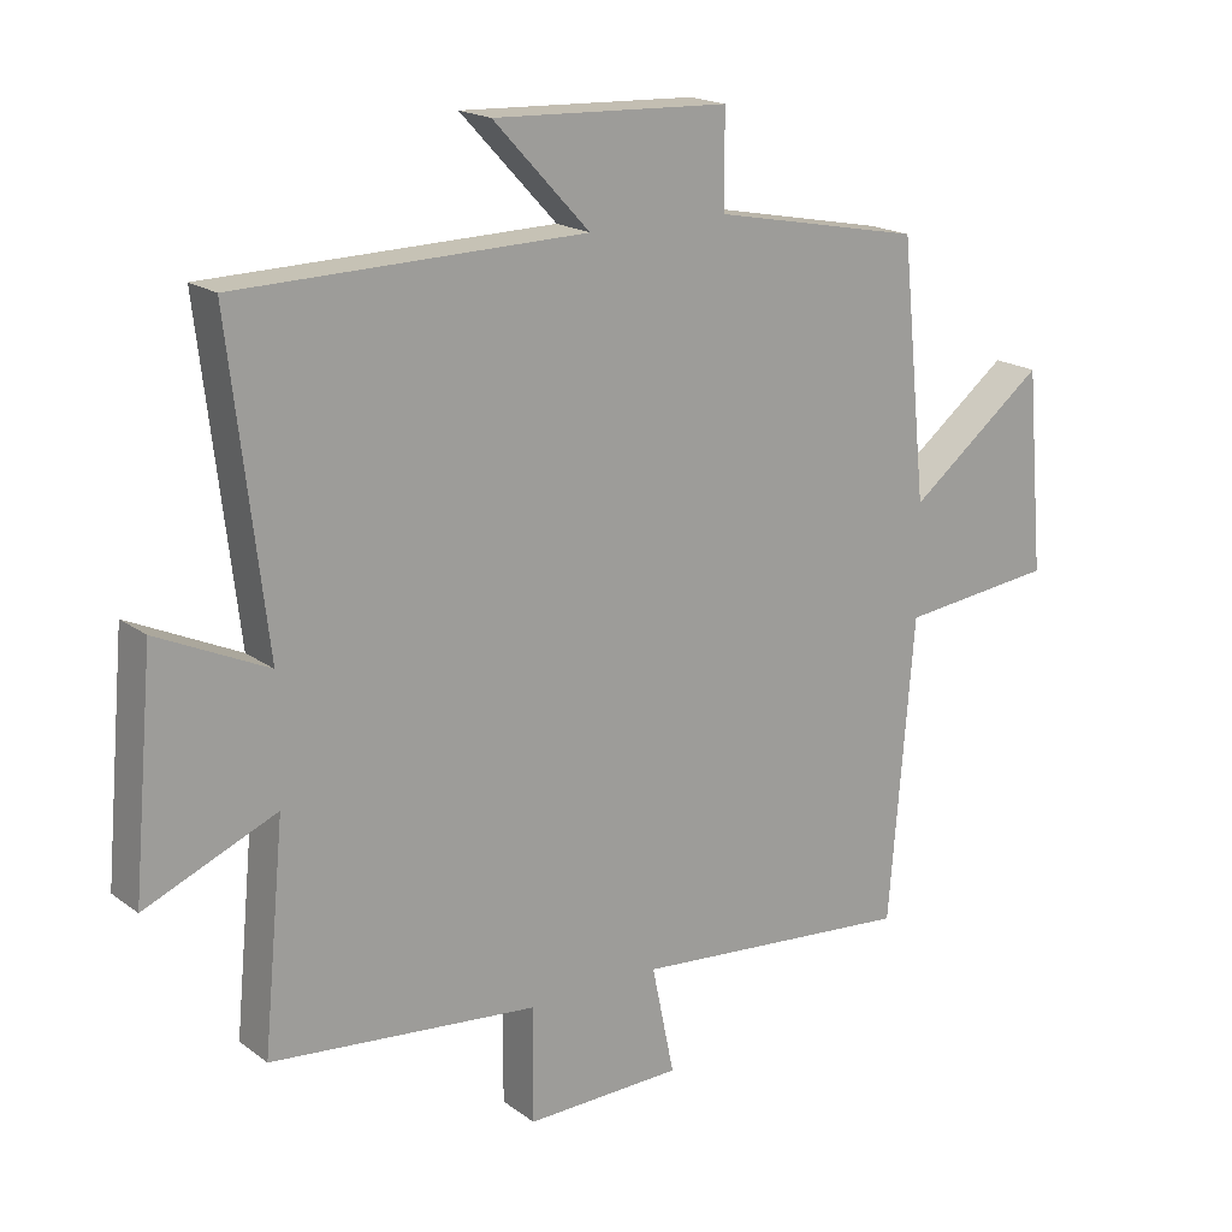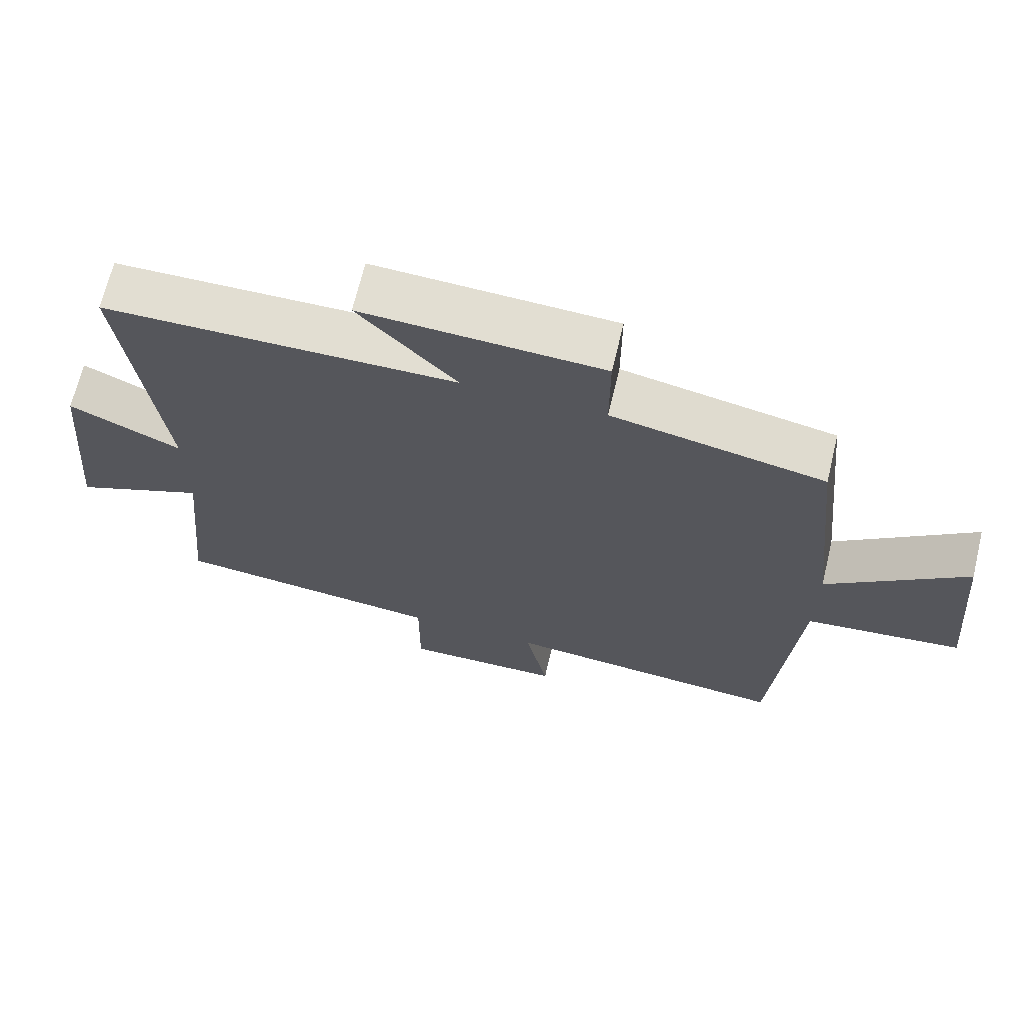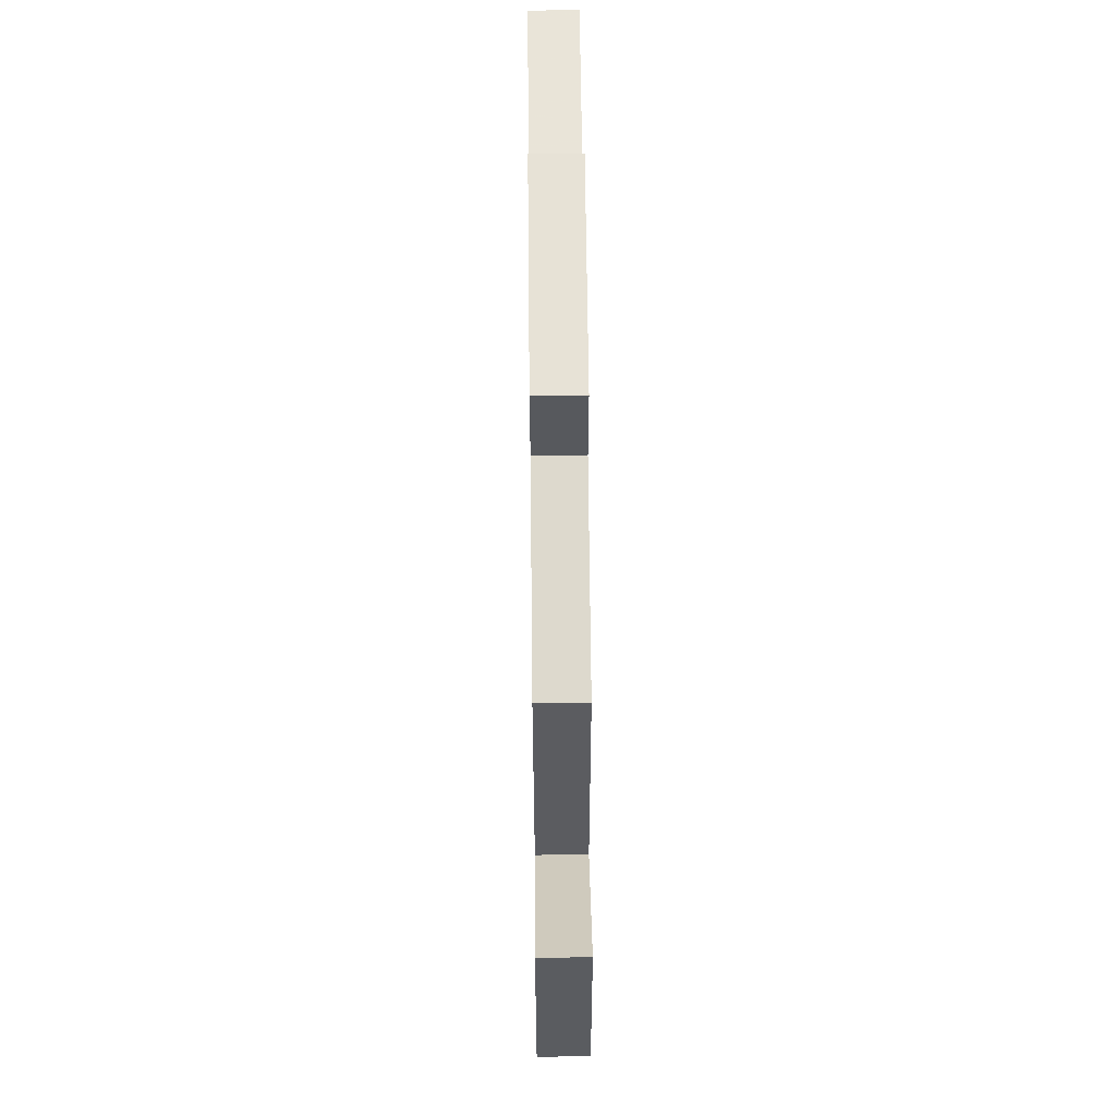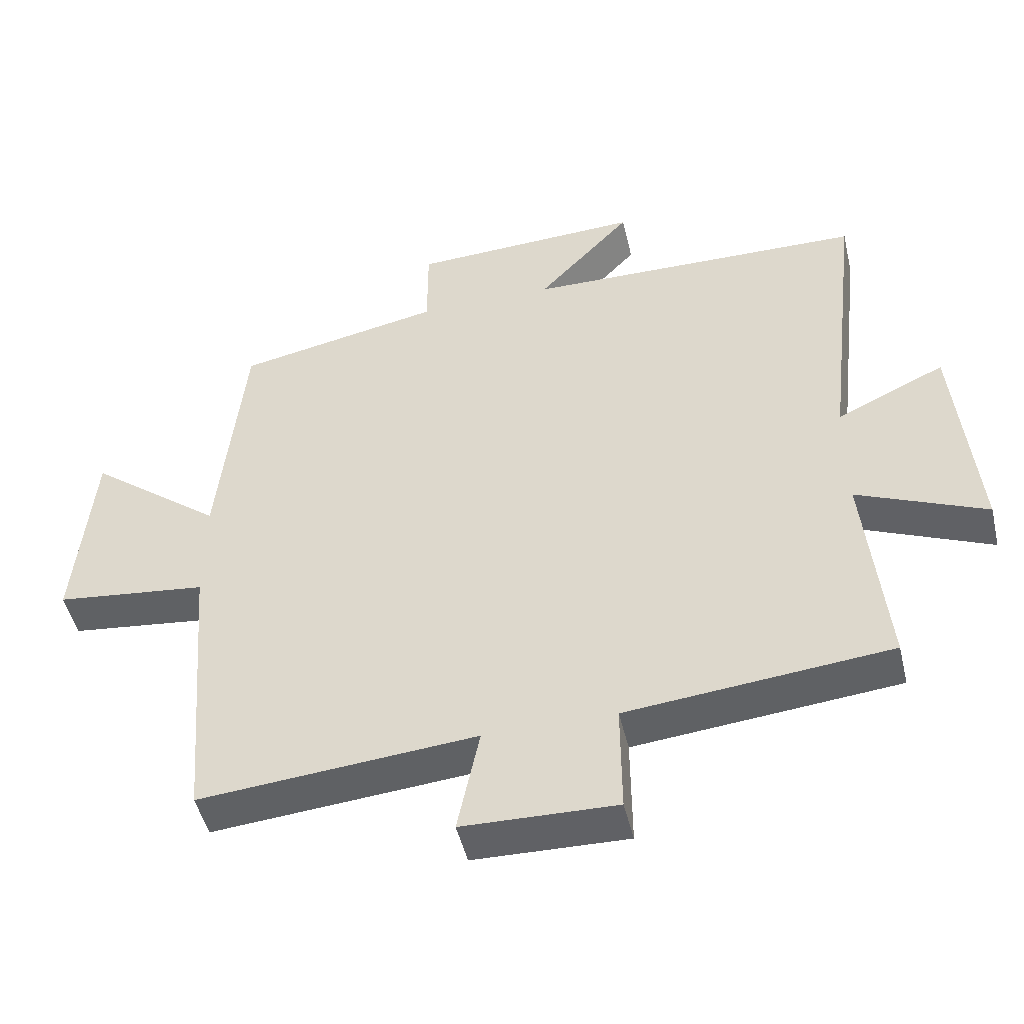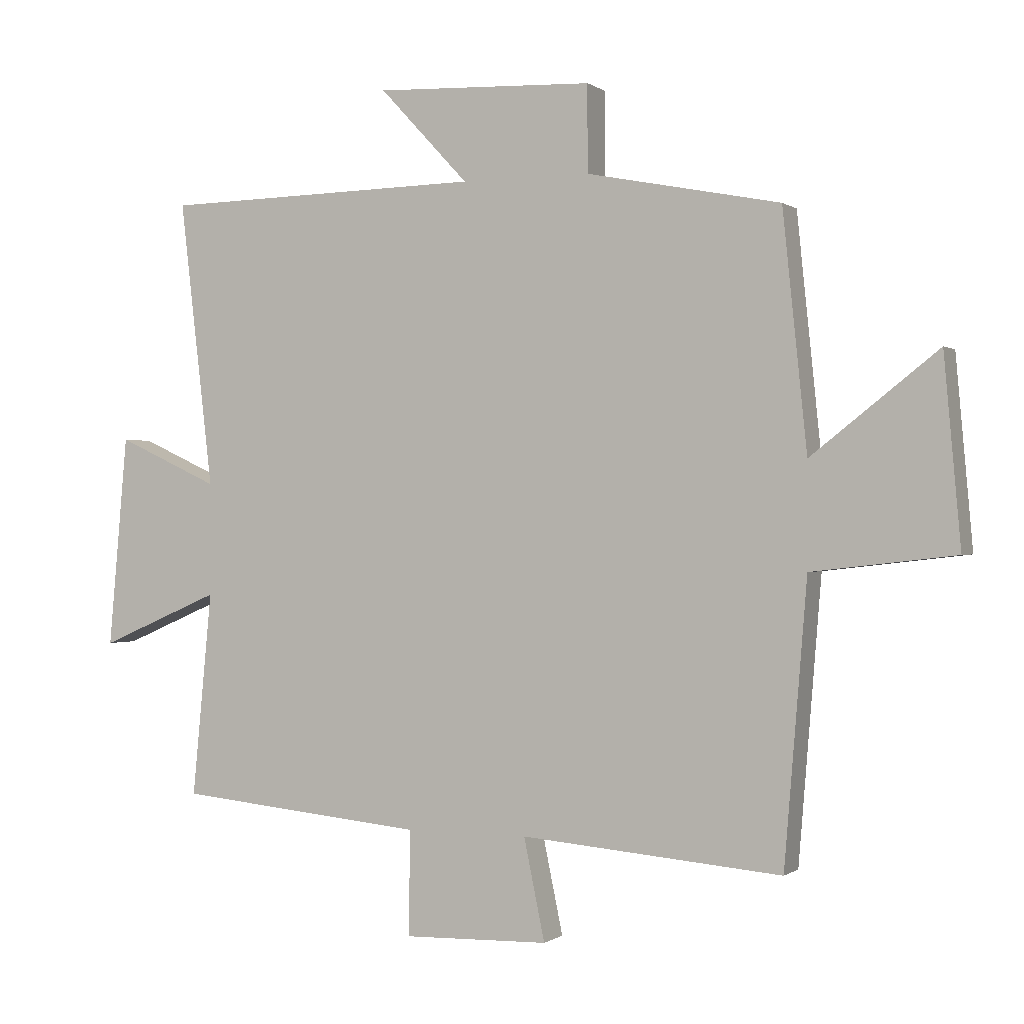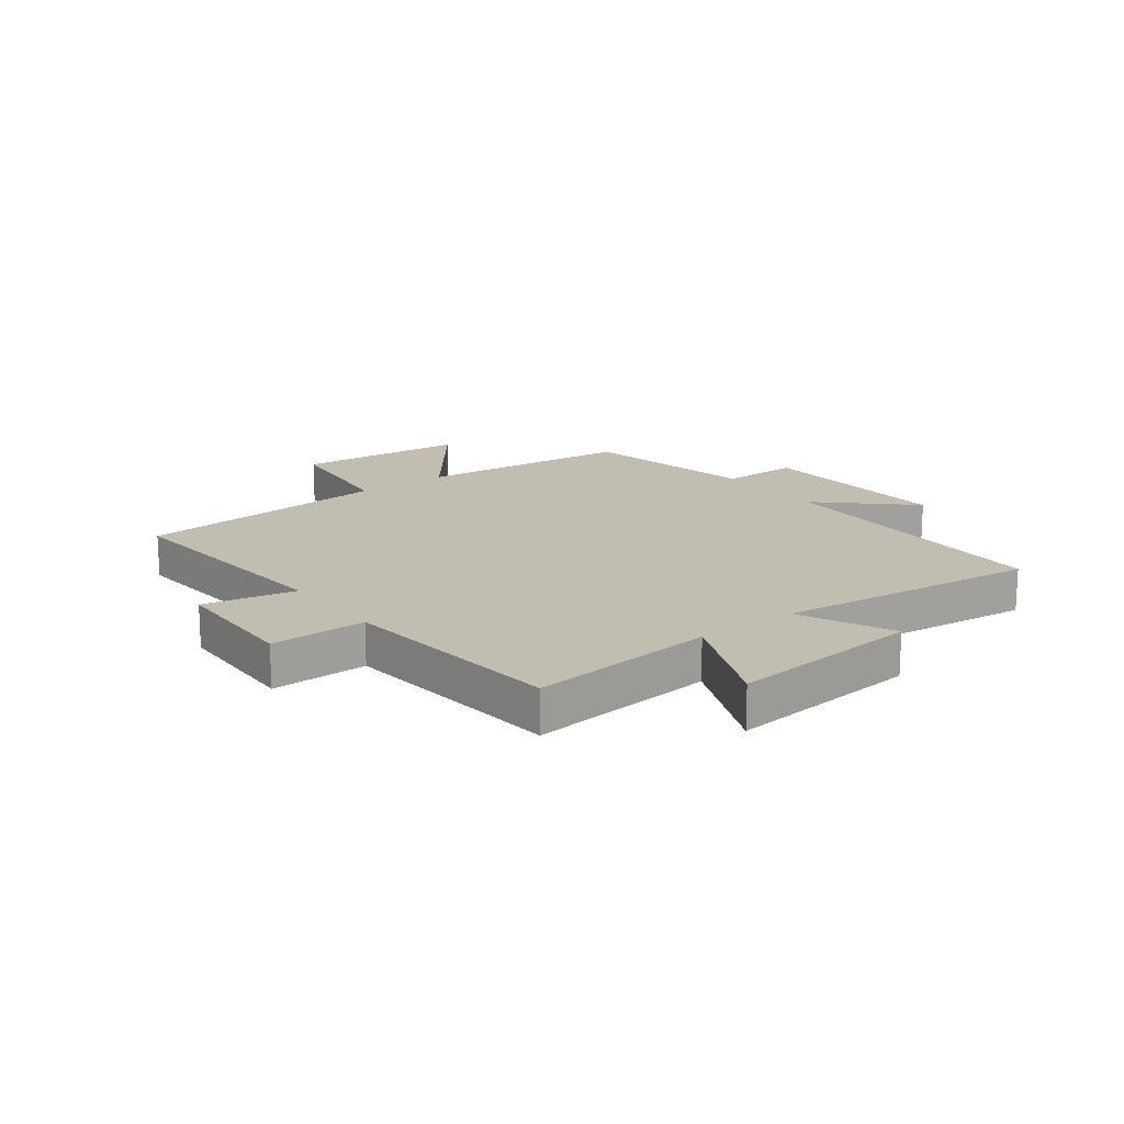
<metadata>
{"format":"obj","ext":"obj","renderer":"f3d","projection":"perspective","resolution":1024,"background":"white","views":[{"elev":18.4,"azim":-36.0,"up":"+Z"},{"elev":67.9,"azim":13.5,"up":"+Z"},{"elev":60.9,"azim":89.4,"up":"+Z"},{"elev":-48.3,"azim":-166.8,"up":"+Z"},{"elev":-0.2,"azim":24.2,"up":"+Z"},{"elev":17.0,"azim":-127.2,"up":"+Y"}]}
</metadata>
<code>
v -0.531 0.07 -0.462
v -0.5 0.07 -0.14
v -0.691 0.07 -0.222
v -0.661 0.07 0.112
v -0.5 0.07 0.038
v -0.553 0.07 0.49
v -0.047 0.07 0.5
v -0.187 0.07 0.65
v 0.157 0.07 0.636
v 0.157 0.07 0.5
v 0.462 0.07 0.44
v 0.5 0.07 0.069
v 0.699 0.07 0.225
v 0.725 0.07 -0.069
v 0.5 0.07 -0.095
v 0.464 0.07 -0.535
v 0.053 0.07 -0.5
v 0.086 0.07 -0.659
v -0.142 0.07 -0.665
v -0.141 0.07 -0.5
v -0.531 0 -0.462
v -0.5 0 -0.14
v -0.691 0 -0.222
v -0.661 0 0.112
v -0.5 0 0.038
v -0.553 0 0.49
v -0.047 0 0.5
v -0.187 0 0.65
v 0.157 0 0.636
v 0.157 0 0.5
v 0.462 0 0.44
v 0.5 0 0.069
v 0.699 0 0.225
v 0.725 0 -0.069
v 0.5 0 -0.095
v 0.464 0 -0.535
v 0.053 0 -0.5
v 0.086 0 -0.659
v -0.142 0 -0.665
v -0.141 0 -0.5
f 17 18 19 20
f 17 20 1 2
f 15 16 17 2
f 12 13 14 15
f 12 15 2
f 11 12 2
f 10 11 2
f 7 8 9 10
f 5 6 7 10
f 5 10 2 3
f 3 4 5
f 40 39 38 37
f 22 21 40 37
f 22 37 36 35
f 35 34 33 32
f 22 35 32
f 22 32 31
f 22 31 30
f 30 29 28 27
f 30 27 26 25
f 23 22 30 25
f 25 24 23
f 1 21 22 2
f 2 22 23 3
f 3 23 24 4
f 4 24 25 5
f 5 25 26 6
f 6 26 27 7
f 7 27 28 8
f 8 28 29 9
f 9 29 30 10
f 10 30 31 11
f 11 31 32 12
f 12 32 33 13
f 13 33 34 14
f 14 34 35 15
f 15 35 36 16
f 16 36 37 17
f 17 37 38 18
f 18 38 39 19
f 19 39 40 20
f 20 40 21 1

</code>
